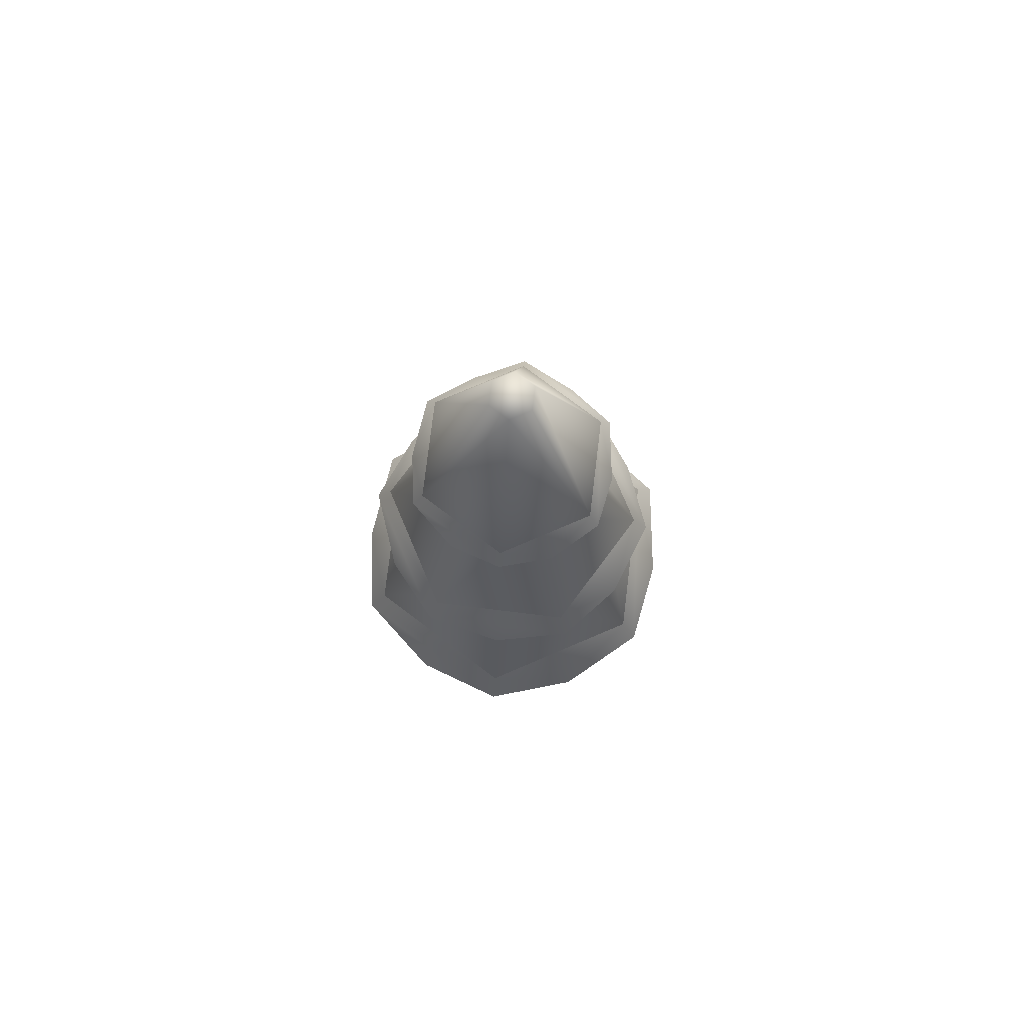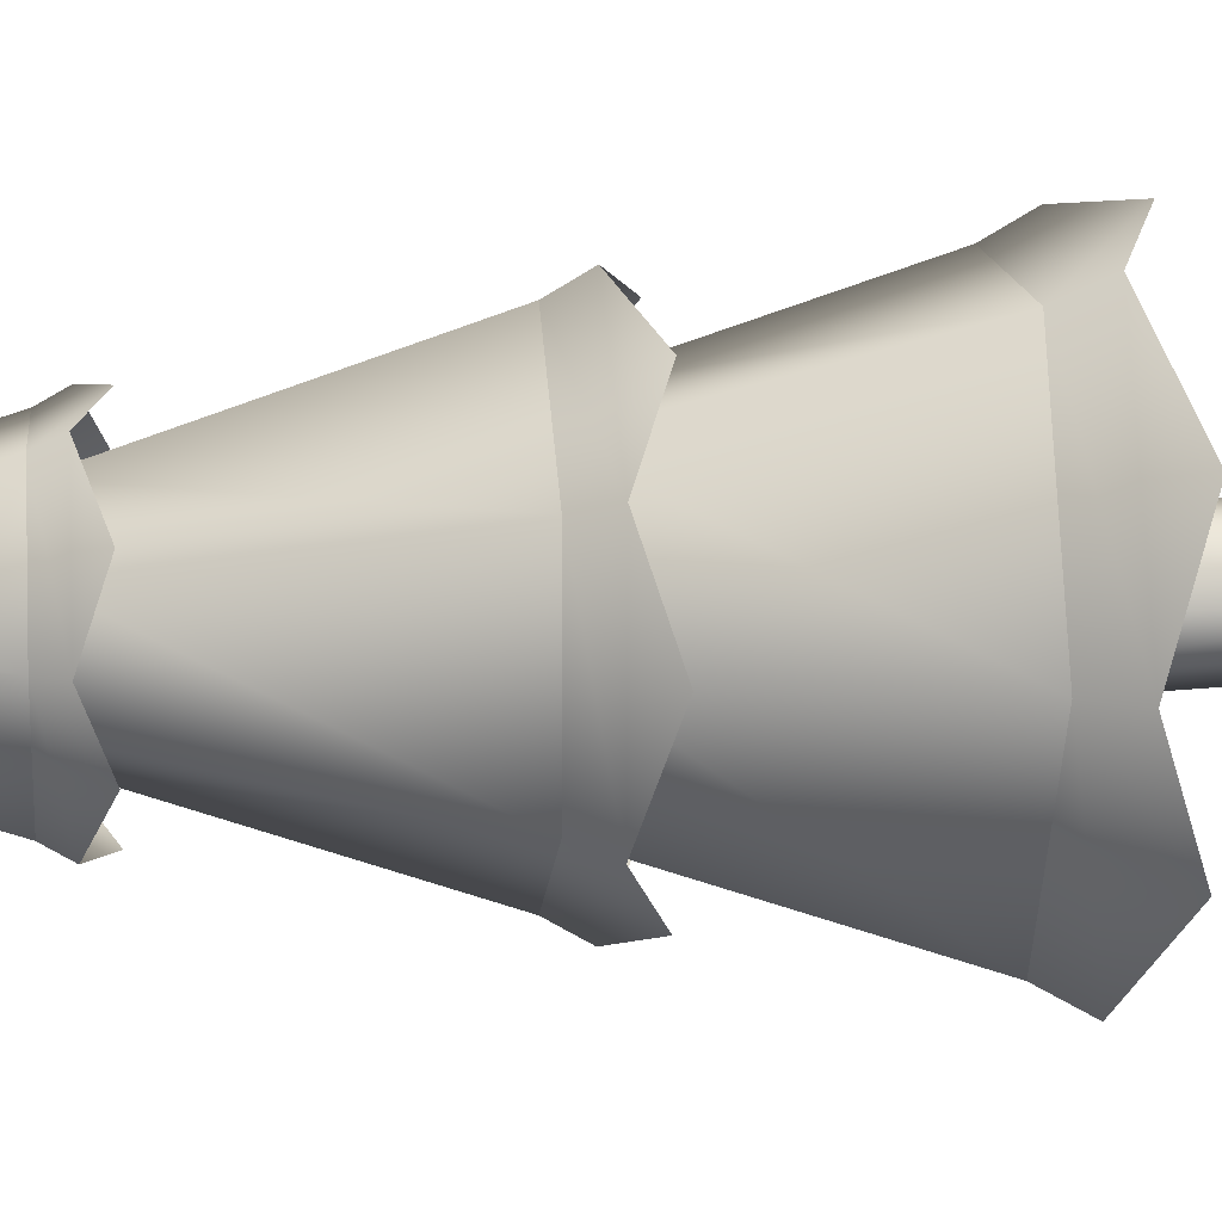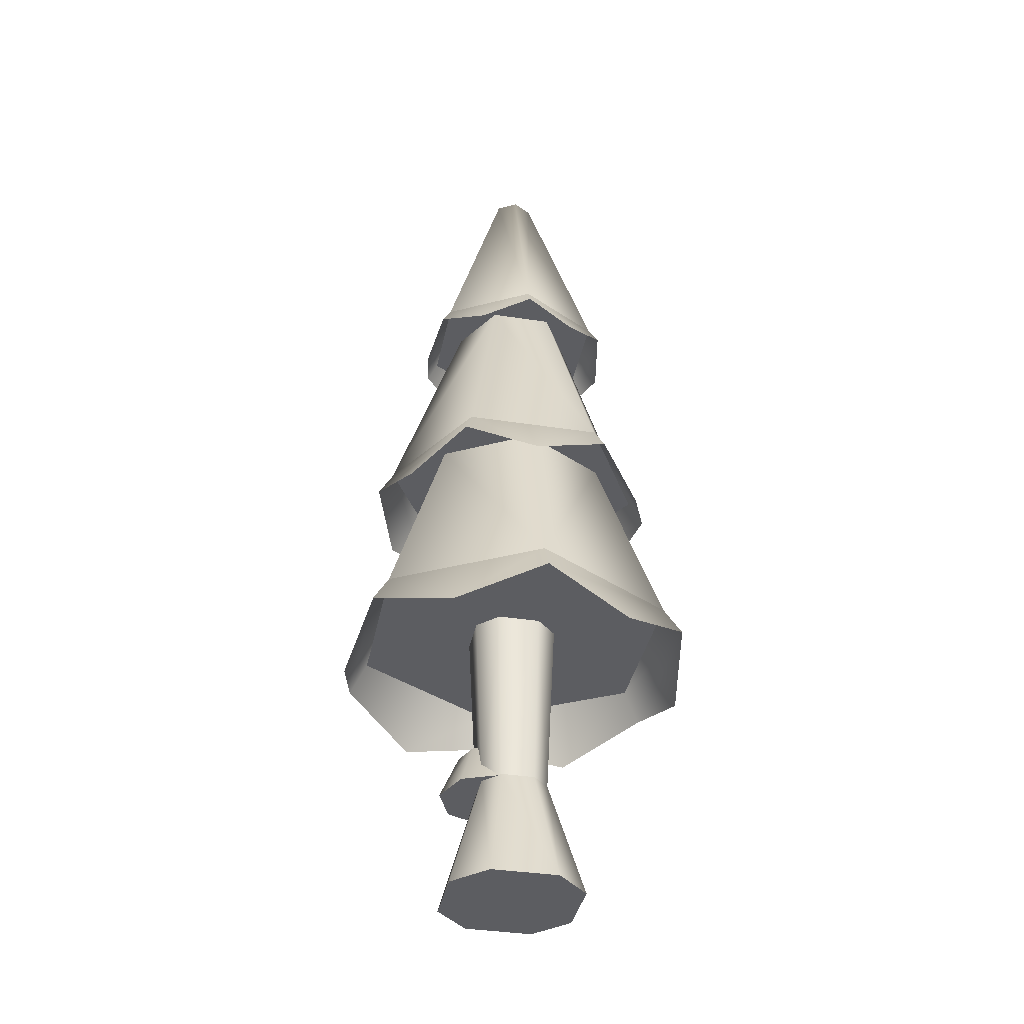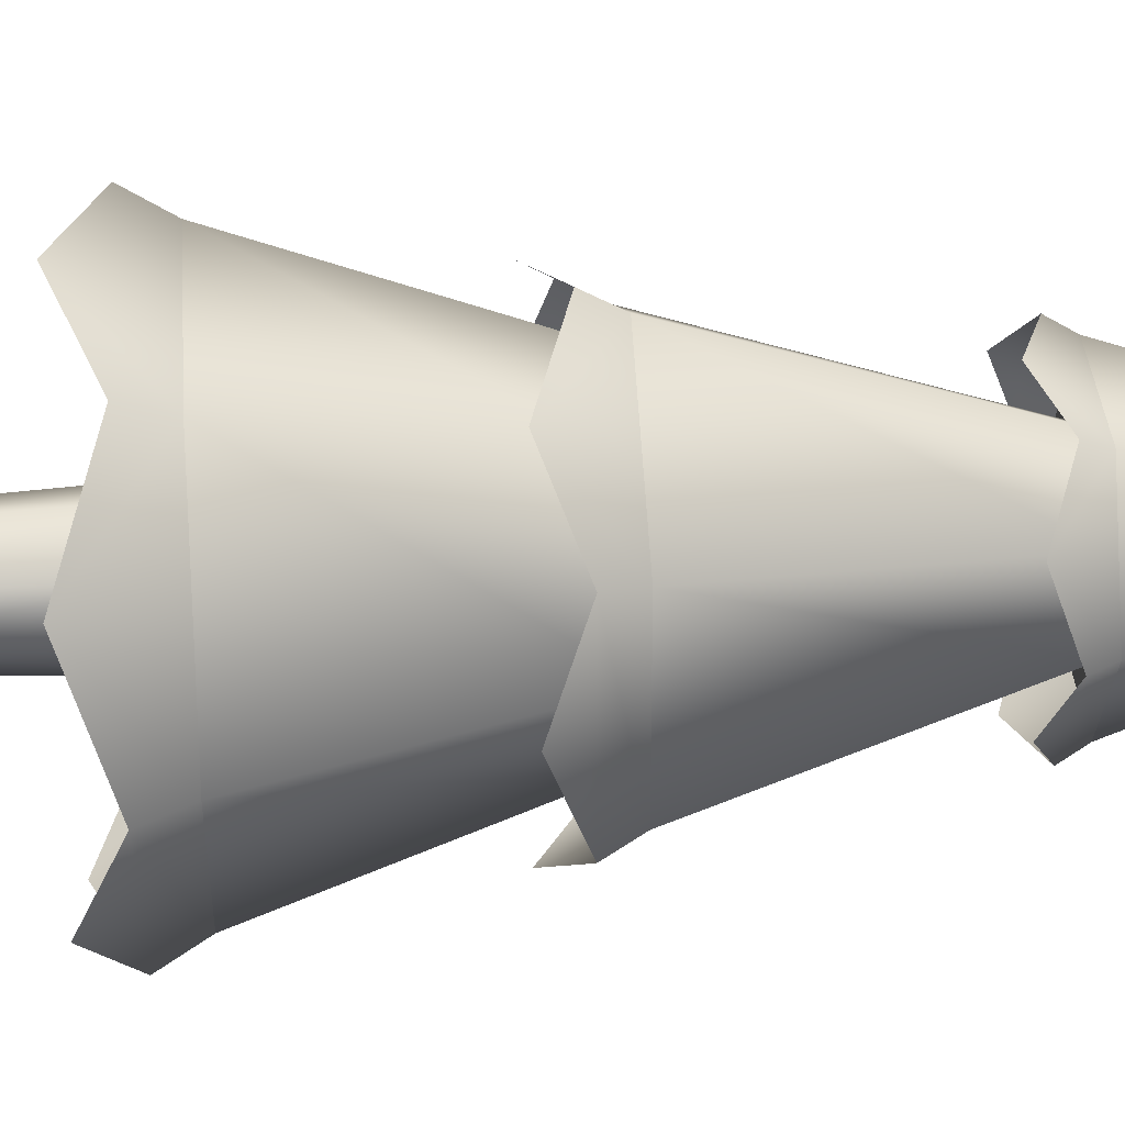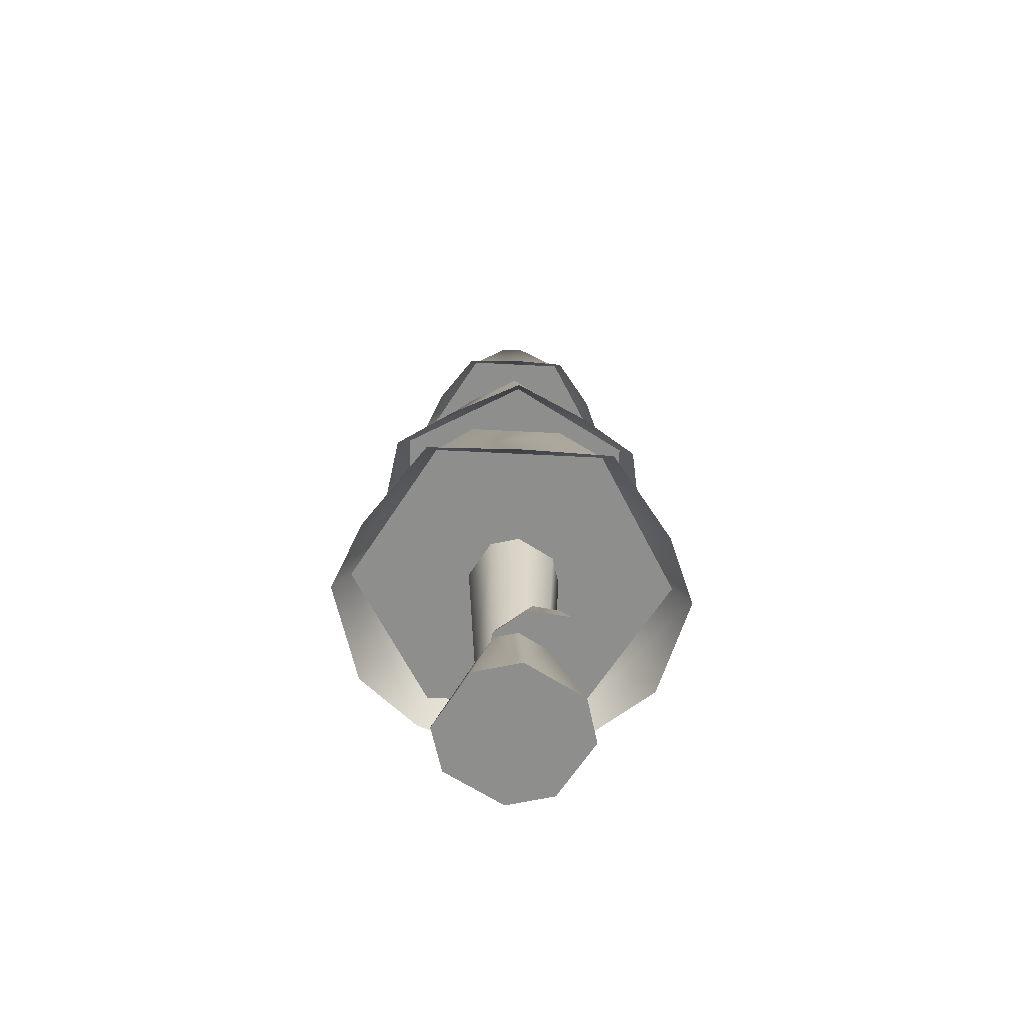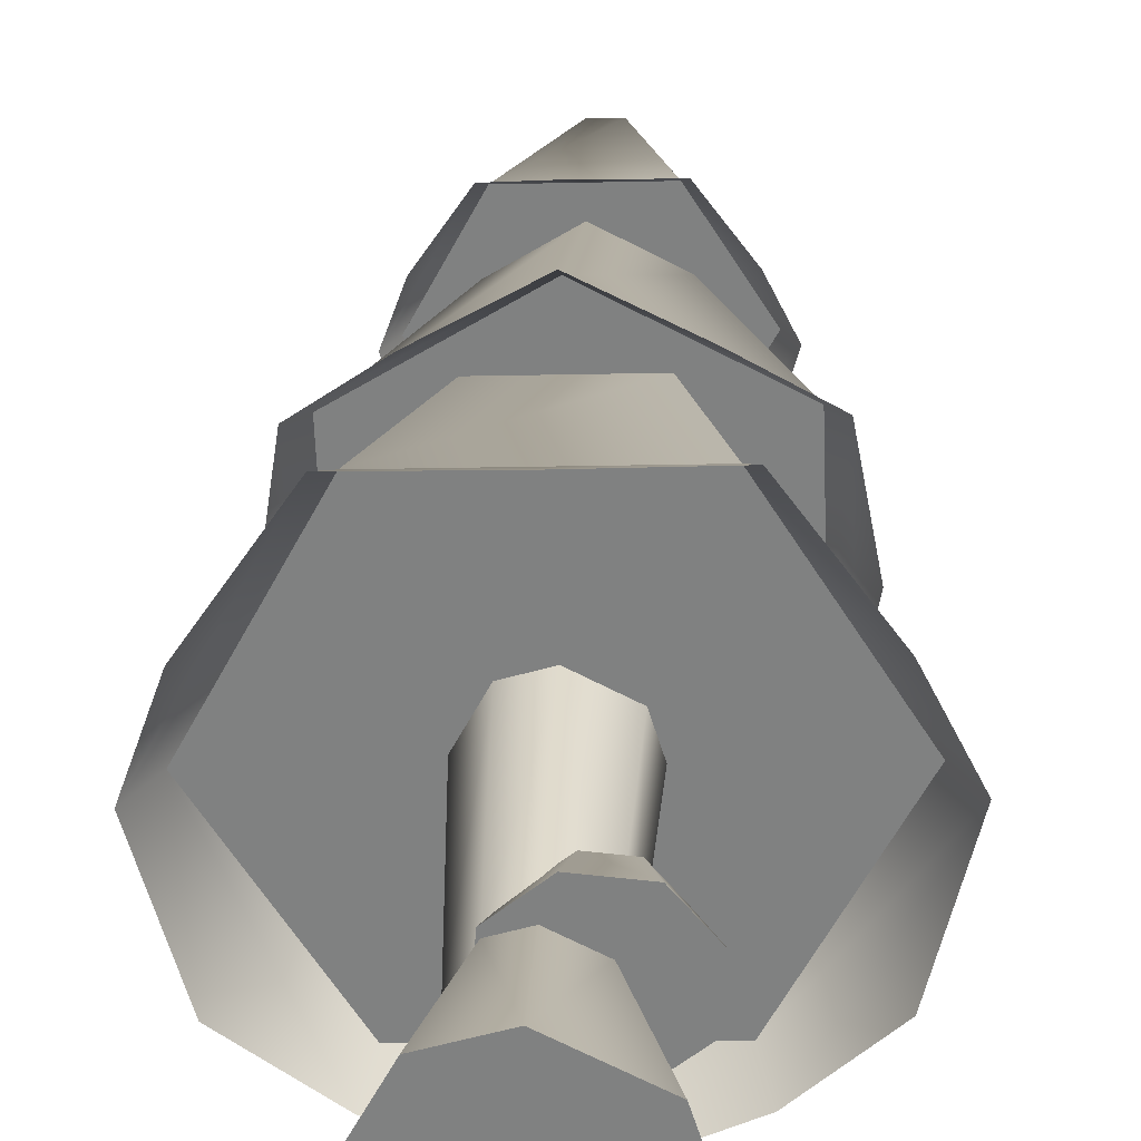
<metadata>
{"format":"obj","ext":"obj","renderer":"f3d","projection":"perspective","resolution":1024,"background":"white","views":[{"elev":77.6,"azim":154.7,"up":"+Y"},{"elev":11.0,"azim":-95.4,"up":"+Z"},{"elev":-37.2,"azim":-163.5,"up":"+Y"},{"elev":37.4,"azim":85.8,"up":"+Z"},{"elev":-64.8,"azim":-5.2,"up":"+Y"},{"elev":29.4,"azim":2.4,"up":"+Z"}]}
</metadata>
<code>
o tree.039
v -12.91 -0.2177 -12.12
v -12.75 -0.2177 -12.2
v -13.03 -0.2177 -12.16
v -12.71 -0.2177 -12.33
v -13.11 -0.2177 -12.32
v -12.79 -0.2177 -12.49
v -13.08 -0.2177 -12.44
v -12.92 -0.2177 -12.52
v -12.83 0.111 -12.26
v -12.91 0.111 -12.22
v -12.97 0.111 -12.24
v -12.81 0.111 -12.32
v -12.85 0.111 -12.4
v -12.91 0.111 -12.42
v -12.99 0.111 -12.38
v -13.01 0.111 -12.32
v -12.91 0.6041 -12.45
v -13.01 0.6041 -12.4
v -13.04 0.6041 -12.32
v -12.81 0.6041 -12.25
v -12.91 0.6041 -12.19
v -12.84 0.6041 -12.42
v -12.78 0.6041 -12.32
v -12.99 0.6041 -12.22
v -12.8 0.2284 -12.21
v -12.87 0.2284 -12.2
v -12.76 0.2284 -12.26
v -12.76 0.2284 -12.34
v -12.93 0.2284 -12.25
v -12.82 0.2284 -12.38
v -12.93 0.2284 -12.32
v -12.89 0.2284 -12.37
v -12.78 0.1091 -12.16
v -12.71 0.1091 -12.25
v -12.89 0.1091 -12.15
v -12.97 0.1091 -12.22
v -12.72 0.1091 -12.36
v -12.98 0.1091 -12.33
v -12.8 0.1091 -12.43
v -12.91 0.1091 -12.42
v -13.16 0.6041 -11.95
v -13.37 0.6041 -12.35
v -13.06 1.148 -12.1
v -13.18 1.148 -12.34
v -12.46 0.6041 -12.31
v -12.7 0.6041 -11.93
v -12.65 1.148 -12.32
v -12.79 1.148 -12.09
v -12.67 0.6041 -12.71
v -12.77 1.148 -12.55
v -13.04 1.148 -12.57
v -13.13 0.6041 -12.73
v -12.79 1.732 -12.1
v -13.05 1.732 -12.11
v -12.89 2.344 -12.28
v -12.95 2.344 -12.28
v -12.94 2.344 -12.38
v -12.98 2.344 -12.33
v -13.04 1.732 -12.56
v -13.18 1.732 -12.34
v -12.78 1.732 -12.55
v -12.65 1.732 -12.32
v -12.88 2.344 -12.38
v -12.86 2.344 -12.33
v -12.6 1.148 -12.13
v -12.93 1.148 -11.96
v -12.77 1.732 -12.24
v -12.92 1.732 -12.16
v -12.59 1.148 -12.5
v -12.77 1.732 -12.41
v -13.24 1.148 -12.16
v -13.06 1.732 -12.25
v -13.23 1.148 -12.53
v -13.06 1.732 -12.42
v -12.9 1.148 -12.7
v -12.91 1.732 -12.5
v -13.34 0.4346 -12.11
v -13.42 0.5194 -12.35
v -13.18 0.5194 -11.9
v -12.65 0.5194 -12.75
v -12.9 0.4346 -12.81
v -13.15 0.5194 -12.77
v -13.32 0.4346 -12.58
v -12.68 0.5194 -11.89
v -12.93 0.4346 -11.85
v -12.49 0.4346 -12.55
v -12.41 0.5194 -12.31
v -12.51 0.4346 -12.07
v -12.71 1.01 -12.66
v -12.55 1.079 -12.52
v -12.9 1.079 -12.74
v -12.57 1.079 -12.11
v -12.73 1.01 -11.99
v -12.93 1.079 -11.92
v -13.3 1.01 -12.34
v -13.26 1.079 -12.55
v -13.28 1.079 -12.14
v -13.1 1.01 -12.67
v -13.12 1.01 -12
v -12.53 1.01 -12.31
v -12.76 1.683 -12.57
v -12.9 1.634 -12.6
v -13.05 1.683 -12.59
v -13.15 1.634 -12.48
v -13.2 1.683 -12.34
v -12.63 1.683 -12.32
v -12.68 1.634 -12.18
v -12.78 1.683 -12.07
v -13.16 1.634 -12.2
v -13.07 1.683 -12.08
v -12.67 1.634 -12.46
v -12.93 1.634 -12.05
f 3 2 1
f 2 3 4
f 4 3 5
f 4 5 6
f 6 5 7
f 6 7 8
f 9 1 2
f 1 9 10
f 11 1 10
f 1 11 3
f 12 2 4
f 2 12 9
f 13 4 6
f 4 13 12
f 7 14 8
f 14 7 15
f 11 5 3
f 5 11 16
f 8 13 6
f 13 8 14
f 7 16 15
f 16 7 5
f 14 18 17
f 18 14 15
f 16 18 15
f 18 16 19
f 21 9 20
f 9 21 10
f 22 12 13
f 12 22 23
f 21 11 10
f 11 21 24
f 13 17 22
f 17 13 14
f 20 12 23
f 12 20 9
f 24 16 11
f 16 24 19
f 27 26 25
f 26 27 28
f 26 28 29
f 29 28 30
f 29 30 31
f 31 30 32
f 35 34 33
f 34 35 36
f 34 36 37
f 37 36 38
f 37 38 39
f 39 38 40
f 27 33 34
f 33 27 25
f 29 38 36
f 38 29 31
f 40 31 32
f 31 40 38
f 28 34 37
f 34 28 27
f 26 36 35
f 36 26 29
f 30 37 39
f 37 30 28
f 26 33 25
f 33 26 35
f 40 30 39
f 30 40 32
f 43 42 41
f 42 43 44
f 47 46 45
f 46 47 48
f 50 45 49
f 45 50 47
f 48 41 46
f 41 48 43
f 52 44 51
f 44 52 42
f 52 50 49
f 50 52 51
f 41 45 46
f 45 41 42
f 45 42 49
f 49 42 52
f 55 54 53
f 54 55 56
f 59 58 57
f 58 59 60
f 63 62 61
f 62 63 64
f 64 53 62
f 53 64 55
f 64 56 55
f 56 64 58
f 58 64 63
f 58 63 57
f 59 63 61
f 63 59 57
f 54 62 53
f 62 54 60
f 62 60 61
f 61 60 59
f 56 60 54
f 60 56 58
f 67 66 65
f 66 67 68
f 70 65 69
f 65 70 67
f 68 71 66
f 71 68 72
f 72 73 71
f 73 72 74
f 71 65 66
f 65 71 69
f 69 71 73
f 69 73 75
f 76 69 75
f 69 76 70
f 73 76 75
f 76 73 74
f 79 78 77
f 78 79 41
f 78 41 42
f 77 78 79
f 41 79 78
f 42 41 78
f 81 49 80
f 49 81 52
f 52 81 82
f 80 49 81
f 52 81 49
f 82 81 52
f 82 42 52
f 42 82 83
f 42 83 78
f 52 42 82
f 83 82 42
f 78 83 42
f 46 85 84
f 85 46 41
f 85 41 79
f 84 85 46
f 41 46 85
f 79 41 85
f 80 87 86
f 87 80 49
f 87 49 45
f 86 87 80
f 49 80 87
f 45 49 87
f 45 88 87
f 88 45 46
f 88 46 84
f 87 88 45
f 46 45 88
f 84 46 88
f 91 90 89
f 90 91 75
f 90 75 69
f 89 90 91
f 75 91 90
f 69 75 90
f 65 93 92
f 93 65 66
f 93 66 94
f 92 93 65
f 66 65 93
f 94 66 93
f 97 96 95
f 96 97 71
f 96 71 73
f 95 96 97
f 71 97 96
f 73 71 96
f 98 75 91
f 75 98 73
f 73 98 96
f 91 75 98
f 73 98 75
f 96 98 73
f 94 97 99
f 97 94 66
f 97 66 71
f 99 97 94
f 66 94 97
f 71 66 97
f 90 92 100
f 92 90 69
f 92 69 65
f 100 92 90
f 69 90 92
f 65 69 92
f 102 61 101
f 61 102 59
f 59 102 103
f 101 61 102
f 59 102 61
f 103 102 59
f 103 60 59
f 60 103 104
f 60 104 105
f 59 60 103
f 104 103 60
f 105 104 60
f 62 107 106
f 107 62 53
f 107 53 108
f 106 107 62
f 53 62 107
f 108 53 107
f 110 105 109
f 105 110 54
f 105 54 60
f 109 105 110
f 54 110 105
f 60 54 105
f 101 106 111
f 106 101 61
f 106 61 62
f 111 106 101
f 61 101 106
f 62 61 106
f 53 112 108
f 112 53 54
f 112 54 110
f 108 112 53
f 54 53 112
f 110 54 112
f 3 2 1
f 2 3 4
f 4 3 5
f 4 5 6
f 6 5 7
f 6 7 8
f 9 1 2
f 1 9 10
f 11 1 10
f 1 11 3
f 12 2 4
f 2 12 9
f 13 4 6
f 4 13 12
f 7 14 8
f 14 7 15
f 11 5 3
f 5 11 16
f 8 13 6
f 13 8 14
f 7 16 15
f 16 7 5
f 14 18 17
f 18 14 15
f 16 18 15
f 18 16 19
f 21 9 20
f 9 21 10
f 22 12 13
f 12 22 23
f 21 11 10
f 11 21 24
f 13 17 22
f 17 13 14
f 20 12 23
f 12 20 9
f 24 16 11
f 16 24 19
f 27 26 25
f 26 27 28
f 26 28 29
f 29 28 30
f 29 30 31
f 31 30 32
f 35 34 33
f 34 35 36
f 34 36 37
f 37 36 38
f 37 38 39
f 39 38 40
f 27 33 34
f 33 27 25
f 29 38 36
f 38 29 31
f 40 31 32
f 31 40 38
f 28 34 37
f 34 28 27
f 26 36 35
f 36 26 29
f 30 37 39
f 37 30 28
f 26 33 25
f 33 26 35
f 40 30 39
f 30 40 32
f 43 42 41
f 42 43 44
f 47 46 45
f 46 47 48
f 50 45 49
f 45 50 47
f 48 41 46
f 41 48 43
f 52 44 51
f 44 52 42
f 52 50 49
f 50 52 51
f 41 45 46
f 45 41 42
f 45 42 49
f 49 42 52
f 55 54 53
f 54 55 56
f 59 58 57
f 58 59 60
f 63 62 61
f 62 63 64
f 64 53 62
f 53 64 55
f 64 56 55
f 56 64 58
f 58 64 63
f 58 63 57
f 59 63 61
f 63 59 57
f 54 62 53
f 62 54 60
f 62 60 61
f 61 60 59
f 56 60 54
f 60 56 58
f 67 66 65
f 66 67 68
f 70 65 69
f 65 70 67
f 68 71 66
f 71 68 72
f 72 73 71
f 73 72 74
f 71 65 66
f 65 71 69
f 69 71 73
f 69 73 75
f 76 69 75
f 69 76 70
f 73 76 75
f 76 73 74
f 79 78 77
f 78 79 41
f 78 41 42
f 77 78 79
f 41 79 78
f 42 41 78
f 81 49 80
f 49 81 52
f 52 81 82
f 80 49 81
f 52 81 49
f 82 81 52
f 82 42 52
f 42 82 83
f 42 83 78
f 52 42 82
f 83 82 42
f 78 83 42
f 46 85 84
f 85 46 41
f 85 41 79
f 84 85 46
f 41 46 85
f 79 41 85
f 80 87 86
f 87 80 49
f 87 49 45
f 86 87 80
f 49 80 87
f 45 49 87
f 45 88 87
f 88 45 46
f 88 46 84
f 87 88 45
f 46 45 88
f 84 46 88
f 91 90 89
f 90 91 75
f 90 75 69
f 89 90 91
f 75 91 90
f 69 75 90
f 65 93 92
f 93 65 66
f 93 66 94
f 92 93 65
f 66 65 93
f 94 66 93
f 97 96 95
f 96 97 71
f 96 71 73
f 95 96 97
f 71 97 96
f 73 71 96
f 98 75 91
f 75 98 73
f 73 98 96
f 91 75 98
f 73 98 75
f 96 98 73
f 94 97 99
f 97 94 66
f 97 66 71
f 99 97 94
f 66 94 97
f 71 66 97
f 90 92 100
f 92 90 69
f 92 69 65
f 100 92 90
f 69 90 92
f 65 69 92
f 102 61 101
f 61 102 59
f 59 102 103
f 101 61 102
f 59 102 61
f 103 102 59
f 103 60 59
f 60 103 104
f 60 104 105
f 59 60 103
f 104 103 60
f 105 104 60
f 62 107 106
f 107 62 53
f 107 53 108
f 106 107 62
f 53 62 107
f 108 53 107
f 110 105 109
f 105 110 54
f 105 54 60
f 109 105 110
f 54 110 105
f 60 54 105
f 101 106 111
f 106 101 61
f 106 61 62
f 111 106 101
f 61 101 106
f 62 61 106
f 53 112 108
f 112 53 54
f 112 54 110
f 108 112 53
f 54 53 112
f 110 54 112

</code>
